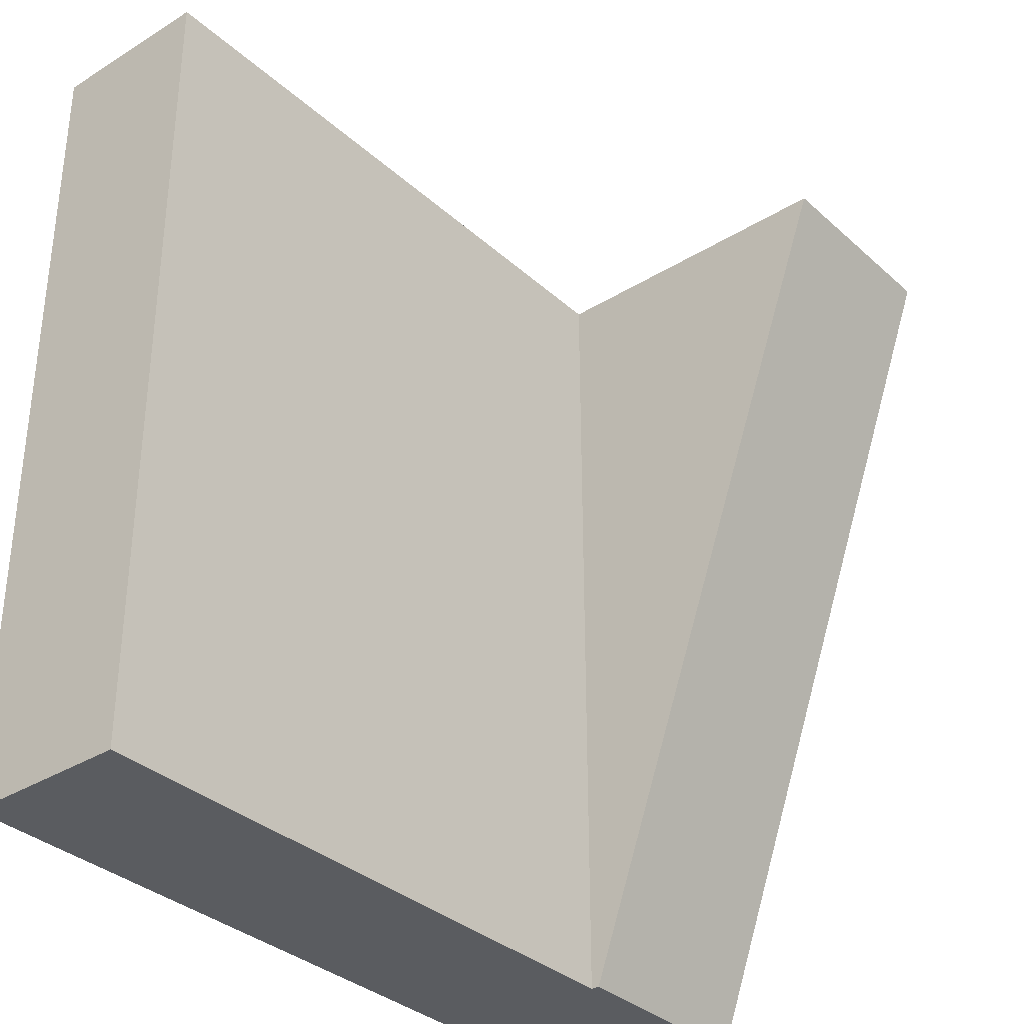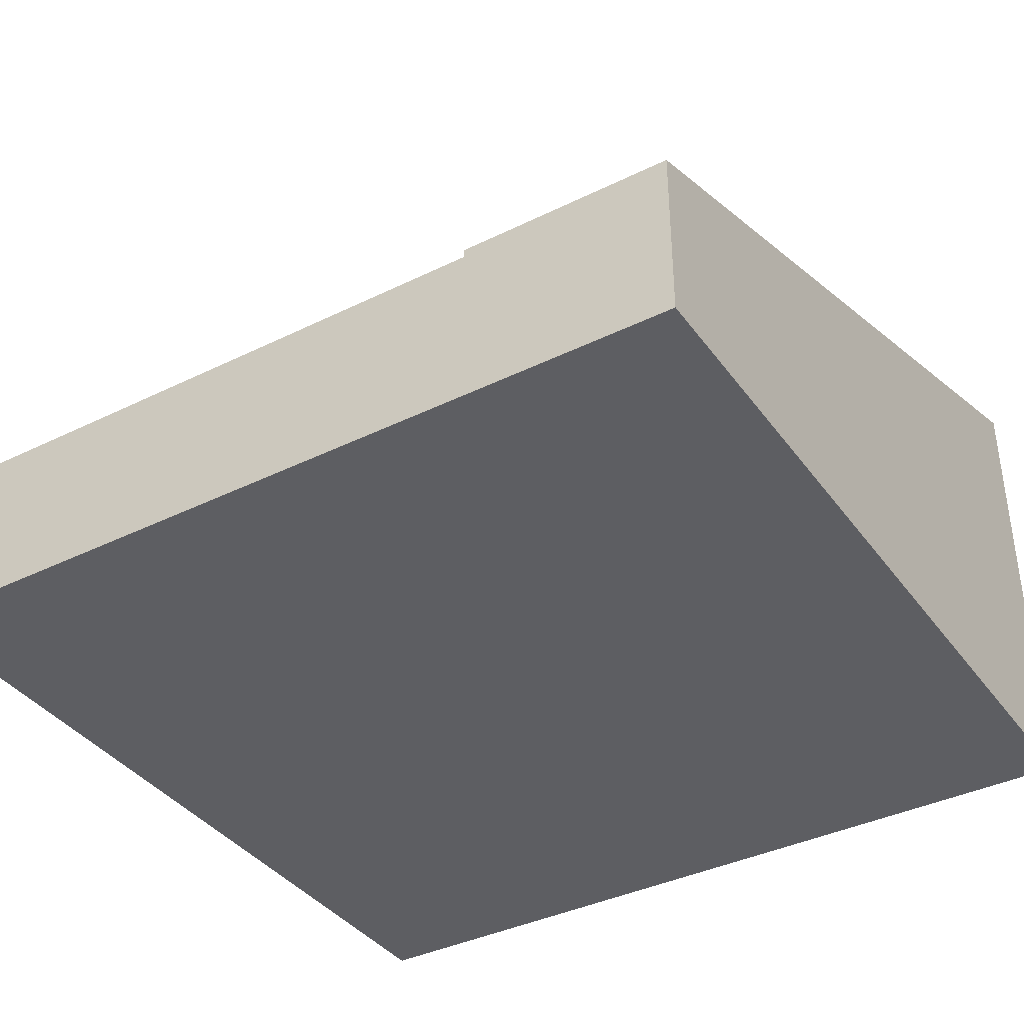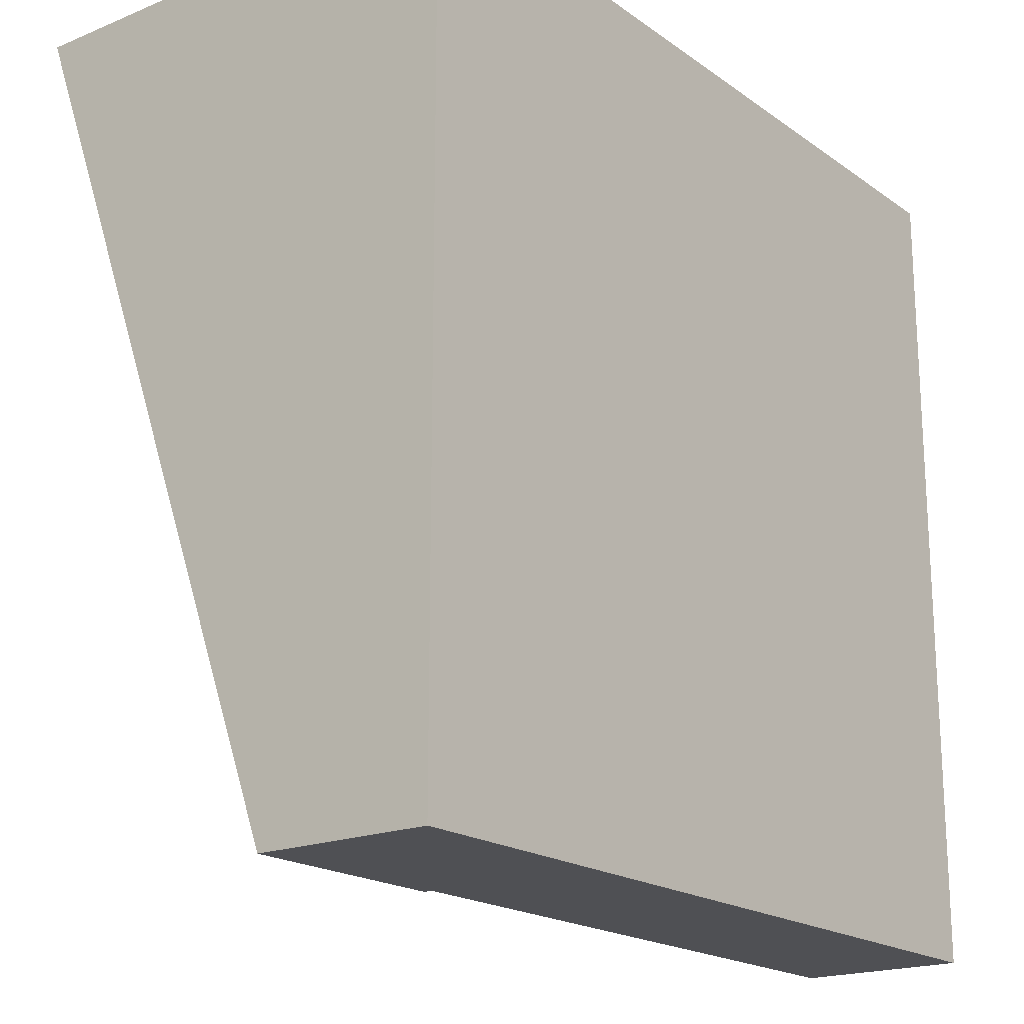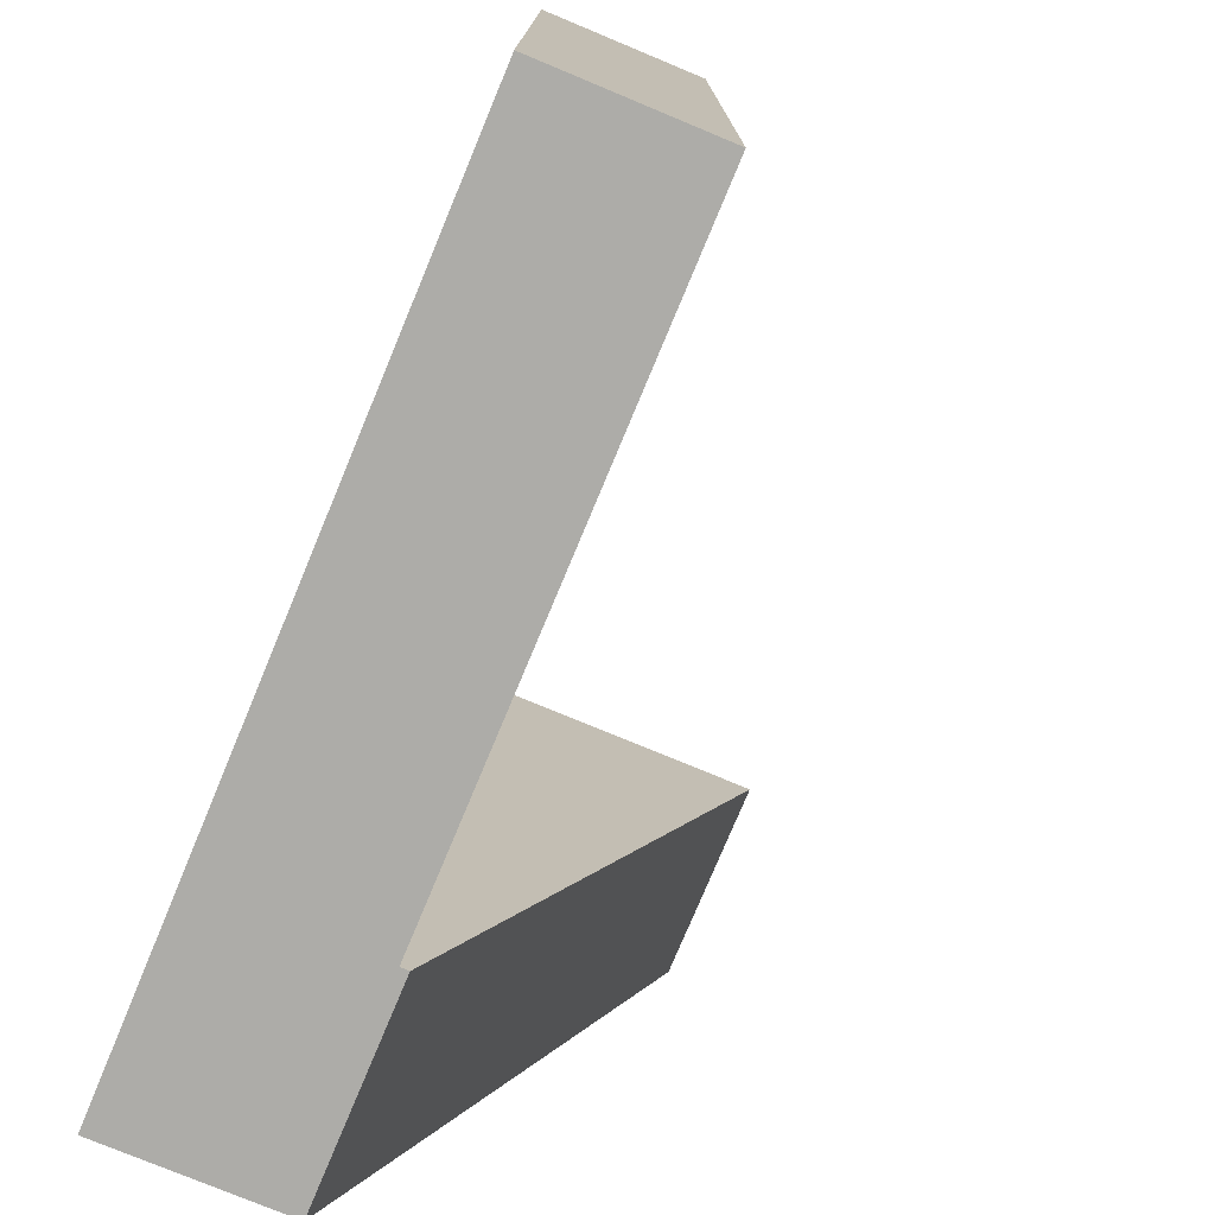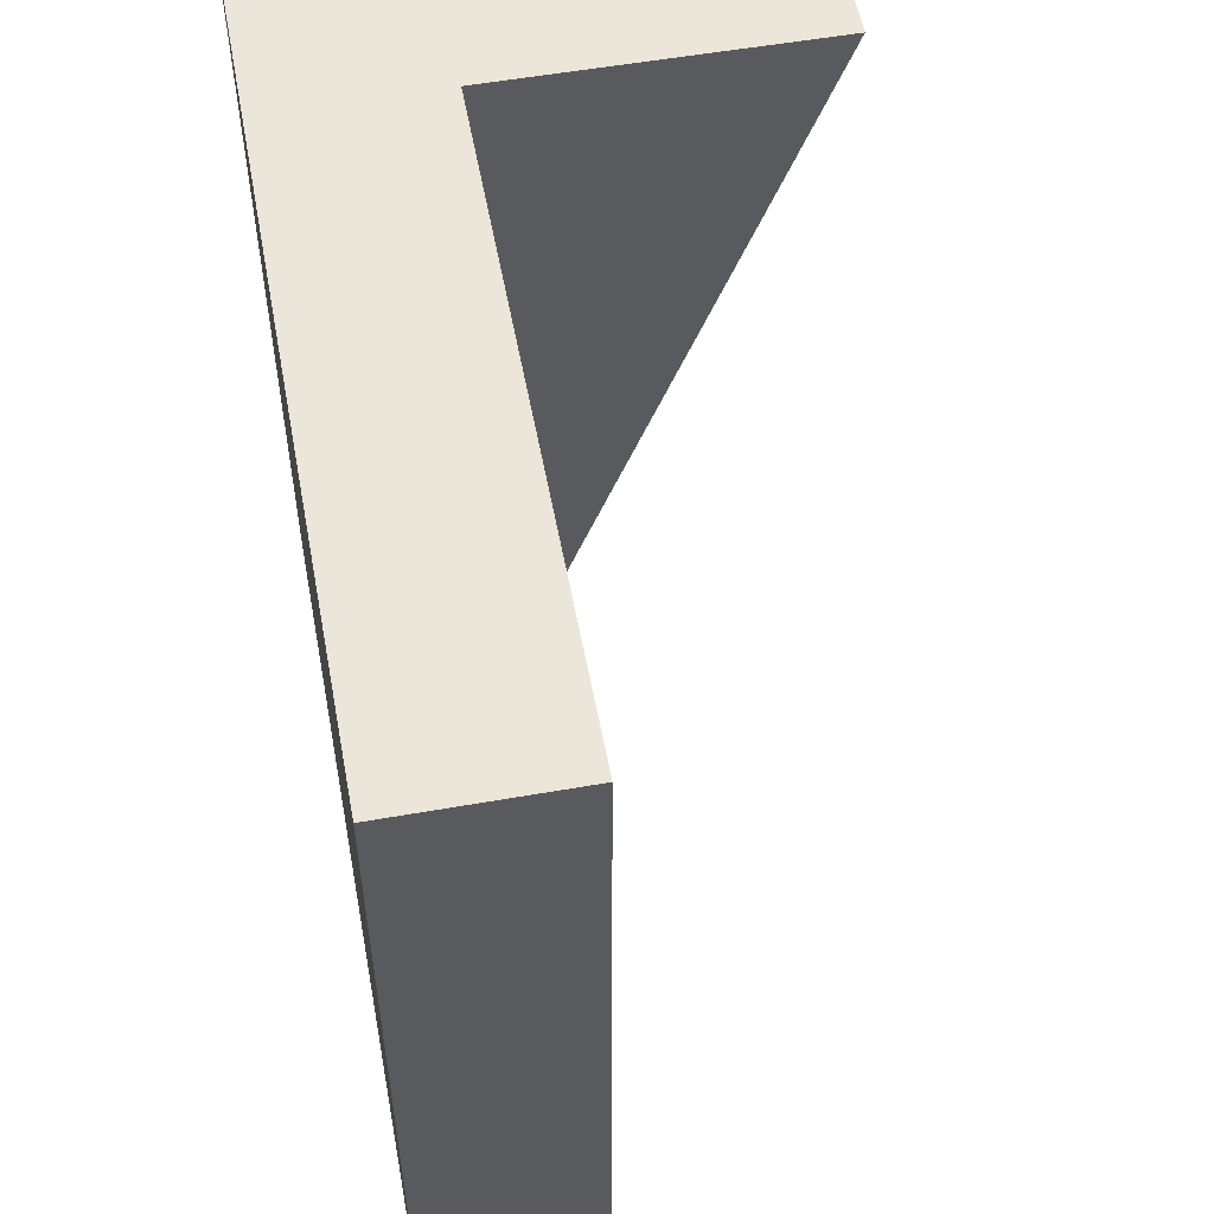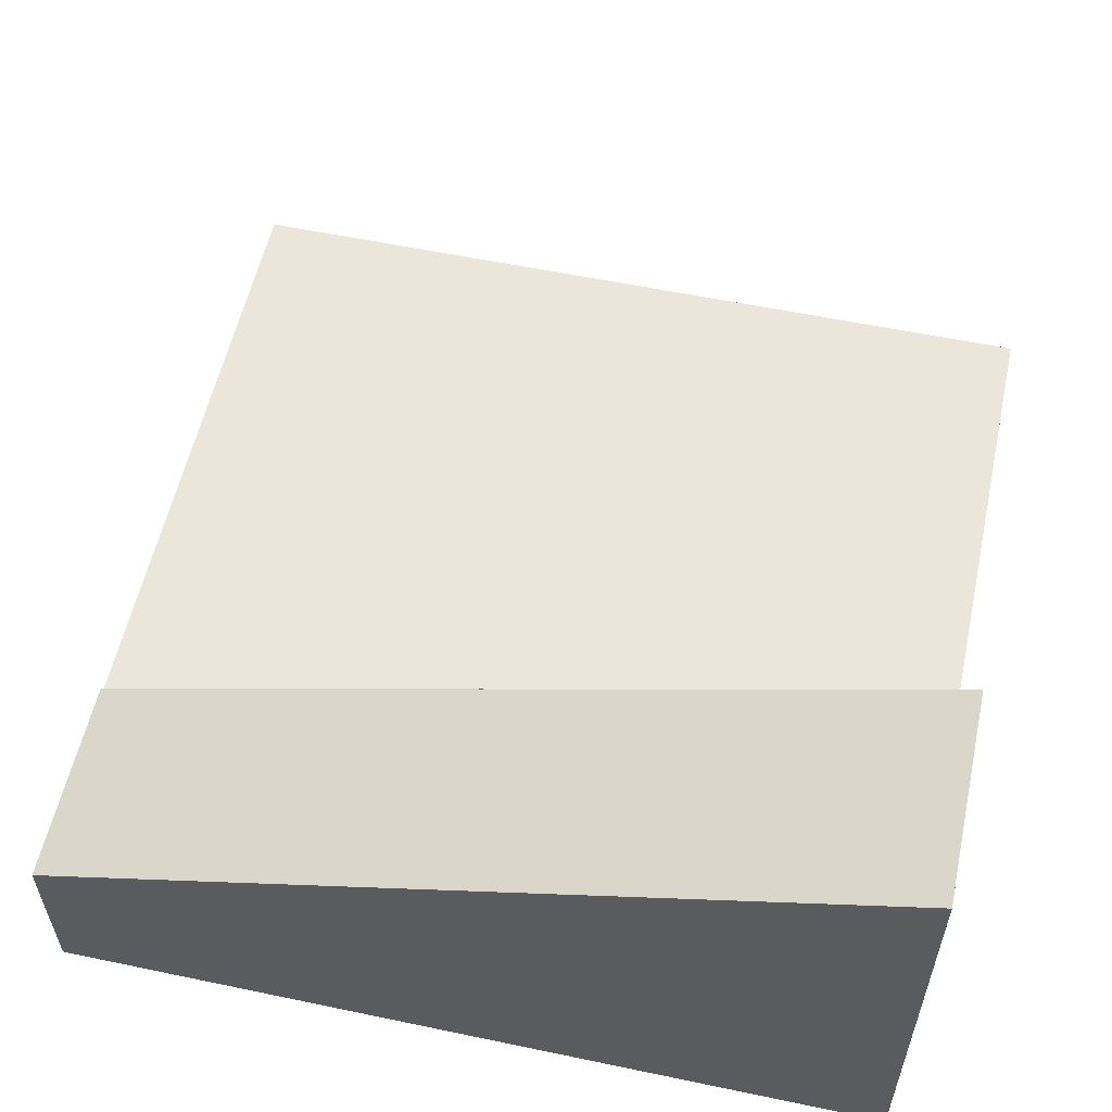
<metadata>
{"format":"obj","ext":"obj","renderer":"f3d","projection":"perspective","resolution":1024,"background":"white","views":[{"elev":-34.2,"azim":129.9,"up":"+Z"},{"elev":-38.3,"azim":-148.1,"up":"+Y"},{"elev":-19.2,"azim":-52.4,"up":"+Z"},{"elev":-76.7,"azim":67.4,"up":"+Z"},{"elev":55.4,"azim":79.5,"up":"+Z"},{"elev":56.8,"azim":-77.7,"up":"+Y"}]}
</metadata>
<code>
o Mesh1_Group1_Model.202
v 0 0.63 -3
v 0 1.73 0
v 0.75 1.73 0
v 0.75 0.63 -3
v 0 0 -0
v 0 0 -3
v 3 0.3 0
v 0.75 0.3 0
v 0.75 0.6 0
v 3 0 0
v 3 0.6 0
v 3 0.3 -3
v 3 0.6 -3
v 3 0 -3
v 0.75 0.6 -3
v 0.75 0.3 -3
f 6 5 2 1
f 9 3 2 5
f 8 9 5
f 14 12 7 10
f 16 6 1 15
f 14 10 5 6
f 8 10 7
f 5 10 8
f 16 14 6
f 15 1 4
f 15 4 3 9
f 16 12 14
f 1 2 3 4
f 11 7 12 13
f 11 13 15 9
f 13 12 16 15
f 9 8 7 11

</code>
